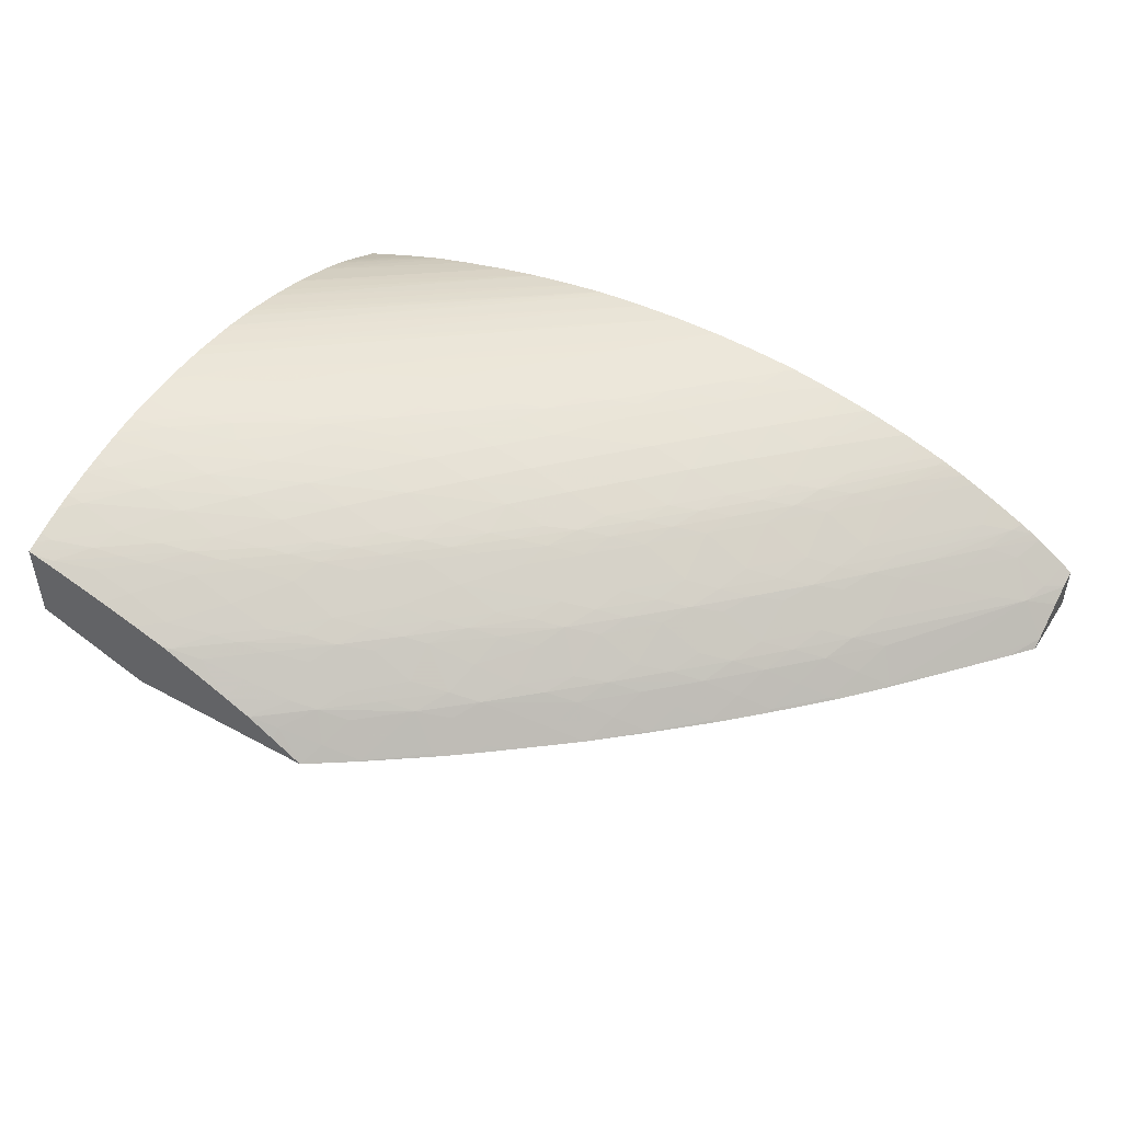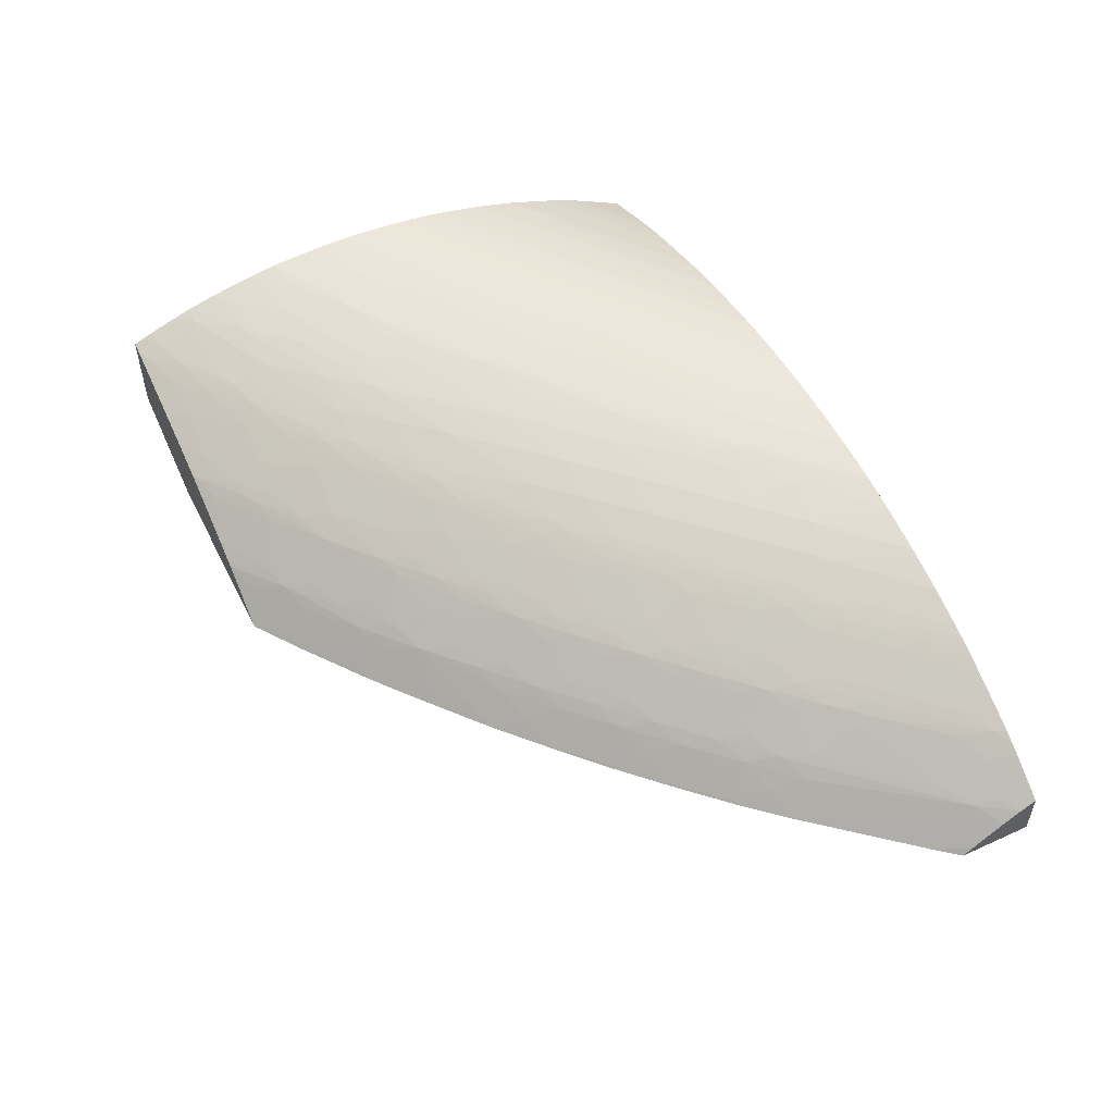
<metadata>
{"format":"obj","ext":"obj","renderer":"f3d","projection":"perspective","resolution":1024,"background":"white","views":[{"elev":47.8,"azim":-148.5,"up":"+Z"},{"elev":52.0,"azim":-116.2,"up":"+Z"}]}
</metadata>
<code>
v -0.4871 2.268 0.1741
v -0.4871 2.268 0.1407
v -0.4893 2.268 0.1736
v -0.5077 2.254 0.1752
v -0.4924 2.26 0.1762
v -0.4871 2.266 0.1746
v -0.4871 2.04 0.1248
v -0.4934 2.268 0.1385
v -0.4961 2.268 0.1719
v -0.4971 2.265 0.1727
v -0.5193 2.251 0.1738
v -0.5287 2.239 0.1763
v -0.5126 2.244 0.178
v -0.4939 2.242 0.1822
v -0.4871 2.26 0.1773
v -0.4871 2.263 0.1759
v -0.5323 2.268 0.1245
v -0.4871 2.04 0.1615
v -0.8008 2.04 0.1245
v -0.7962 2.04 0.1245
v -0.5025 2.268 0.1701
v -0.5126 2.26 0.1714
v -0.5287 2.248 0.1726
v -0.5407 2.236 0.1749
v -0.5287 2.225 0.1814
v -0.5463 2.226 0.1772
v -0.4871 2.242 0.1833
v -0.4871 2.249 0.1811
v -0.5113 2.225 0.1845
v -0.61 2.268 0.1245
v -0.4871 2.058 0.1704
v -0.5076 2.04 0.169
v -0.826 2.04 0.1245
v -0.5124 2.268 0.1673
v -0.5216 2.268 0.1647
v -0.5287 2.26 0.1667
v -0.5463 2.242 0.1705
v -0.5523 2.232 0.1733
v -0.5635 2.22 0.1754
v -0.5635 2.207 0.1798
v -0.5461 2.207 0.1834
v -0.4871 2.232 0.1863
v -0.5287 2.207 0.1863
v -0.4939 2.225 0.187
v -0.6102 2.267 0.1245
v -0.5983 2.264 0.1352
v -0.5983 2.268 0.1317
v -0.4871 2.063 0.1726
v -0.5083 2.046 0.1722
v -0.511 2.04 0.1701
v -0.826 2.04 0.1432
v -0.826 2.068 0.1245
v -0.5287 2.268 0.1625
v -0.546 2.26 0.161
v -0.5635 2.242 0.1648
v -0.5635 2.228 0.1717
v -0.5728 2.217 0.1742
v -0.5795 2.207 0.1761
v -0.5809 2.19 0.1815
v -0.5635 2.19 0.185
v -0.4871 2.224 0.188
v -0.5113 2.207 0.1887
v -0.5461 2.19 0.1878
v -0.6285 2.255 0.1245
v -0.6289 2.254 0.1248
v -0.6145 2.259 0.1298
v -0.6083 2.252 0.1399
v -0.5879 2.267 0.1383
v -0.5878 2.268 0.1381
v -0.4871 2.065 0.1734
v -0.4889 2.062 0.1729
v -0.5215 2.04 0.1736
v -0.826 2.045 0.1406
v -0.8225 2.04 0.1456
v -0.826 2.065 0.1273
v -0.8186 2.077 0.1245
v -0.5362 2.268 0.1601
v -0.5415 2.268 0.1584
v -0.5482 2.268 0.1561
v -0.5517 2.267 0.1555
v -0.5635 2.254 0.1584
v -0.5794 2.242 0.1595
v -0.5986 2.226 0.1613
v -0.5795 2.223 0.169
v -0.5844 2.213 0.1725
v -0.5927 2.201 0.1749
v -0.5984 2.191 0.1771
v -0.617 2.174 0.178
v -0.5983 2.173 0.183
v -0.5809 2.173 0.1862
v -0.4871 2.214 0.1901
v -0.529 2.19 0.19
v -0.5113 2.196 0.1909
v -0.5025 2.199 0.1914
v -0.4956 2.208 0.1905
v -0.5621 2.171 0.1894
v -0.5461 2.176 0.1905
v -0.6536 2.237 0.1245
v -0.6505 2.238 0.1256
v -0.6395 2.232 0.1379
v -0.6199 2.248 0.1364
v -0.6046 2.232 0.1556
v -0.5986 2.242 0.1516
v -0.5983 2.255 0.1423
v -0.5871 2.268 0.1385
v -0.628 2.236 0.1411
v -0.6147 2.242 0.1436
v -0.4871 2.071 0.1758
v -0.5006 2.058 0.1746
v -0.5199 2.042 0.174
v -0.5256 2.04 0.1748
v -0.826 2.046 0.1401
v -0.8195 2.051 0.1419
v -0.8106 2.04 0.1535
v -0.8227 2.066 0.1291
v -0.8015 2.097 0.1245
v -0.816 2.08 0.1245
v -0.826 2.052 0.1359
v -0.8159 2.06 0.1393
v -0.5512 2.268 0.155
v -0.563 2.268 0.1497
v -0.5635 2.263 0.1529
v -0.5726 2.251 0.1568
v -0.593 2.236 0.1579
v -0.5984 2.207 0.1705
v -0.6127 2.22 0.1588
v -0.6174 2.209 0.1628
v -0.6043 2.197 0.1732
v -0.6121 2.185 0.1755
v -0.6331 2.168 0.1756
v -0.6331 2.155 0.18
v -0.6157 2.155 0.1841
v -0.5983 2.155 0.1873
v -0.4871 2.211 0.1907
v -0.5234 2.184 0.1918
v -0.4909 2.202 0.1919
v -0.4871 2.206 0.1915
v -0.5669 2.16 0.1907
v -0.5553 2.164 0.1915
v -0.5808 2.155 0.1899
v -0.6635 2.229 0.1245
v -0.652 2.226 0.1352
v -0.6588 2.216 0.139
v -0.6473 2.22 0.1422
v -0.5842 2.247 0.1543
v -0.6174 2.226 0.1536
v -0.6243 2.216 0.1566
v -0.5803 2.259 0.1477
v -0.5775 2.268 0.1431
v -0.6335 2.226 0.1456
v -0.4871 2.075 0.177
v -0.5273 2.04 0.1753
v -0.8064 2.05 0.1507
v -0.8073 2.04 0.1555
v -0.7952 2.056 0.1548
v -0.7846 2.116 0.125
v -0.7841 2.117 0.1245
v -0.8059 2.067 0.1421
v -0.7826 2.096 0.1404
v -0.7776 2.108 0.1366
v -0.6331 2.19 0.1664
v -0.617 2.191 0.1718
v -0.6331 2.204 0.1595
v -0.6237 2.181 0.1738
v -0.6425 2.165 0.1742
v -0.6492 2.154 0.1759
v -0.6505 2.138 0.1809
v -0.6331 2.138 0.1849
v -0.6157 2.138 0.188
v -0.529 2.173 0.1924
v -0.5113 2.187 0.1922
v -0.5461 2.167 0.1919
v -0.4871 2.203 0.192
v -0.4956 2.192 0.1926
v -0.5749 2.149 0.1917
v -0.5992 2.138 0.1903
v -0.5866 2.144 0.191
v -0.6666 2.224 0.1264
v -0.6741 2.22 0.1245
v -0.6797 2.216 0.1245
v -0.6679 2.212 0.1359
v -0.6891 2.195 0.1359
v -0.6775 2.2 0.1398
v -0.6679 2.203 0.1425
v -0.6511 2.208 0.1484
v -0.6331 2.213 0.1545
v -0.6434 2.2 0.1573
v -0.4871 2.092 0.1829
v -0.557 2.04 0.183
v -0.5386 2.04 0.1784
v -0.7895 2.068 0.1517
v -0.8024 2.04 0.1583
v -0.8002 2.044 0.1576
v -0.7787 2.074 0.1553
v -0.7728 2.121 0.131
v -0.777 2.125 0.1245
v -0.7726 2.086 0.1526
v -0.772 2.103 0.1439
v -0.766 2.115 0.1409
v -0.7606 2.126 0.137
v -0.6497 2.19 0.16
v -0.668 2.173 0.1609
v -0.6492 2.171 0.169
v -0.6331 2.177 0.1722
v -0.6541 2.16 0.1724
v -0.661 2.148 0.1746
v -0.6672 2.137 0.1763
v -0.6679 2.12 0.1814
v -0.6505 2.12 0.1854
v -0.6331 2.12 0.1886
v -0.6173 2.121 0.1907
v -0.5113 2.173 0.1935
v -0.5621 2.155 0.192
v -0.5461 2.155 0.193
v -0.4871 2.198 0.1925
v -0.4871 2.191 0.1931
v -0.5939 2.133 0.1919
v -0.5808 2.138 0.1924
v -0.6968 2.202 0.1245
v -0.6839 2.206 0.1296
v -0.6975 2.201 0.1245
v -0.7024 2.19 0.1304
v -0.7075 2.178 0.1365
v -0.6959 2.183 0.1404
v -0.6841 2.189 0.143
v -0.668 2.19 0.1515
v -0.655 2.195 0.1546
v -0.6738 2.179 0.1553
v -0.6622 2.184 0.1579
v -0.4871 2.103 0.1858
v -0.5744 2.04 0.1867
v -0.7992 2.04 0.1598
v -0.7895 2.05 0.1603
v -0.7836 2.063 0.158
v -0.762 2.093 0.1558
v -0.768 2.134 0.1254
v -0.7701 2.133 0.1245
v -0.7557 2.104 0.1534
v -0.7452 2.111 0.1561
v -0.7548 2.12 0.1445
v -0.749 2.132 0.141
v -0.7556 2.139 0.1312
v -0.7432 2.144 0.1371
v -0.6805 2.167 0.1584
v -0.6859 2.156 0.1616
v -0.6672 2.154 0.1698
v -0.6726 2.143 0.1726
v -0.679 2.131 0.1748
v -0.685 2.12 0.1766
v -0.6852 2.103 0.1817
v -0.6679 2.103 0.1858
v -0.6331 2.108 0.1908
v -0.6491 2.102 0.1894
v -0.6242 2.112 0.1914
v -0.5635 2.138 0.1934
v -0.5287 2.155 0.1939
v -0.4871 2.179 0.1939
v -0.6126 2.116 0.192
v -0.5992 2.121 0.1925
v -0.5809 2.12 0.1938
v -0.7162 2.185 0.1245
v -0.7154 2.185 0.1249
v -0.7204 2.173 0.1309
v -0.7255 2.161 0.137
v -0.7021 2.172 0.1438
v -0.6859 2.173 0.1525
v -0.7139 2.166 0.1408
v -0.6921 2.162 0.1557
v -0.4871 2.11 0.1874
v -0.5932 2.04 0.1898
v -0.7886 2.04 0.1649
v -0.7726 2.068 0.161
v -0.7671 2.081 0.1584
v -0.7505 2.099 0.1588
v -0.7669 2.136 0.1245
v -0.7507 2.151 0.1255
v -0.7529 2.15 0.1245
v -0.7386 2.104 0.1621
v -0.7336 2.117 0.1589
v -0.7278 2.128 0.1561
v -0.7386 2.122 0.1536
v -0.7374 2.138 0.1446
v -0.7316 2.149 0.141
v -0.7382 2.156 0.1312
v -0.6986 2.151 0.1587
v -0.685 2.137 0.1703
v -0.7037 2.139 0.162
v -0.6906 2.126 0.1729
v -0.6967 2.114 0.175
v -0.7026 2.103 0.1768
v -0.7026 2.086 0.1818
v -0.6852 2.086 0.1859
v -0.6667 2.085 0.1895
v -0.6539 2.09 0.1907
v -0.6424 2.095 0.1915
v -0.6331 2.099 0.1919
v -0.4939 2.173 0.194
v -0.5461 2.138 0.194
v -0.4871 2.173 0.194
v -0.6173 2.105 0.1926
v -0.6331 2.086 0.1931
v -0.5983 2.103 0.1939
v -0.5635 2.12 0.1941
v -0.7323 2.17 0.1245
v -0.7333 2.168 0.1254
v -0.7198 2.155 0.1444
v -0.7037 2.156 0.1532
v -0.7102 2.145 0.156
v -0.4871 2.121 0.1896
v -0.5965 2.04 0.1902
v -0.7802 2.04 0.1688
v -0.771 2.05 0.1692
v -0.7557 2.086 0.1617
v -0.7496 2.153 0.1245
v -0.7371 2.086 0.1704
v -0.72 2.103 0.1706
v -0.7212 2.122 0.1622
v -0.7162 2.134 0.1589
v -0.7212 2.139 0.1536
v -0.7026 2.12 0.1706
v -0.7083 2.109 0.1729
v -0.7141 2.097 0.175
v -0.72 2.086 0.1767
v -0.72 2.068 0.1815
v -0.7026 2.068 0.1859
v -0.6841 2.067 0.1895
v -0.6717 2.072 0.1907
v -0.6601 2.078 0.1915
v -0.6491 2.085 0.1919
v -0.5113 2.155 0.1941
v -0.4871 2.162 0.194
v -0.6505 2.068 0.1932
v -0.6157 2.086 0.1939
v -0.6331 2.068 0.194
v -0.5809 2.103 0.1941
v -0.7352 2.167 0.1245
v -0.4871 2.125 0.1904
v -0.6047 2.04 0.1914
v -0.7747 2.04 0.1713
v -0.7541 2.068 0.1698
v -0.7427 2.073 0.1727
v -0.7258 2.091 0.1729
v -0.7311 2.08 0.1749
v -0.7371 2.068 0.1764
v -0.72 2.051 0.1855
v -0.7374 2.051 0.1809
v -0.7374 2.04 0.1834
v -0.731 2.04 0.1851
v -0.72 2.04 0.1874
v -0.7125 2.04 0.1889
v -0.7013 2.05 0.1894
v -0.6892 2.054 0.1907
v -0.6776 2.061 0.1915
v -0.6667 2.067 0.192
v -0.4871 2.155 0.1937
v -0.644 2.04 0.194
v -0.6679 2.051 0.1932
v -0.6505 2.051 0.194
v -0.6614 2.04 0.194
v -0.4871 2.13 0.1912
v -0.6057 2.04 0.1915
v -0.7699 2.04 0.1732
v -0.7594 2.055 0.1724
v -0.7644 2.043 0.1743
v -0.7477 2.061 0.1746
v -0.7541 2.05 0.1759
v -0.7545 2.04 0.1785
v -0.7483 2.04 0.1805
v -0.7049 2.04 0.1902
v -0.6985 2.04 0.1913
v -0.6946 2.043 0.1915
v -0.6841 2.05 0.1919
v -0.4871 2.143 0.1928
v -0.6266 2.04 0.1932
v -0.6787 2.04 0.1931
v -0.6679 2.04 0.1937
v -0.4871 2.139 0.1924
v -0.6066 2.04 0.1916
v -0.7663 2.04 0.1746
v -0.7633 2.04 0.1757
v -0.6958 2.04 0.1916
v -0.6928 2.04 0.1919
v -0.6848 2.04 0.1926
v -0.6108 2.04 0.192
f 1 2 8
f 1 8 17
f 1 17 30
f 1 30 47
f 1 47 69
f 1 69 105
f 1 105 149
f 1 149 121
f 1 121 120
f 1 120 79
f 1 79 78
f 1 78 77
f 1 77 53
f 1 53 35
f 1 35 34
f 1 34 21
f 1 21 9
f 1 9 3
f 1 3 4
f 1 4 5
f 1 5 6
f 1 6 16
f 1 16 15
f 1 15 28
f 1 28 27
f 1 27 42
f 1 42 61
f 1 61 91
f 1 91 134
f 1 134 137
f 1 137 173
f 1 173 215
f 1 215 216
f 1 216 257
f 1 257 299
f 1 299 331
f 1 331 355
f 1 355 373
f 1 373 377
f 1 377 360
f 1 360 337
f 1 337 309
f 1 309 269
f 1 269 230
f 1 230 188
f 1 188 151
f 1 151 108
f 1 108 70
f 1 70 48
f 1 48 31
f 1 31 18
f 1 18 7
f 1 7 2
f 2 7 8
f 3 9 10
f 3 10 4
f 4 10 11
f 4 11 12
f 4 12 13
f 4 13 5
f 5 14 15
f 5 15 16
f 5 16 6
f 5 13 14
f 7 17 8
f 7 18 32
f 7 32 50
f 7 50 72
f 7 72 111
f 7 111 152
f 7 152 190
f 7 190 189
f 7 189 231
f 7 231 270
f 7 270 310
f 7 310 338
f 7 338 361
f 7 361 378
f 7 378 384
f 7 384 374
f 7 374 356
f 7 356 359
f 7 359 376
f 7 376 375
f 7 375 383
f 7 383 382
f 7 382 381
f 7 381 370
f 7 370 369
f 7 369 350
f 7 350 349
f 7 349 348
f 7 348 347
f 7 347 368
f 7 368 367
f 7 367 380
f 7 380 379
f 7 379 362
f 7 362 339
f 7 339 311
f 7 311 271
f 7 271 232
f 7 232 192
f 7 192 154
f 7 154 114
f 7 114 74
f 7 74 51
f 7 51 33
f 7 33 19
f 7 19 20
f 7 20 17
f 9 21 22
f 9 22 10
f 10 22 23
f 10 23 11
f 11 23 24
f 11 24 12
f 12 25 13
f 12 24 26
f 12 26 25
f 13 25 14
f 14 27 28
f 14 28 15
f 14 25 29
f 14 29 27
f 17 20 19
f 17 19 33
f 17 33 52
f 17 52 76
f 17 76 117
f 17 117 116
f 17 116 157
f 17 157 196
f 17 196 237
f 17 237 275
f 17 275 277
f 17 277 314
f 17 314 336
f 17 336 304
f 17 304 261
f 17 261 221
f 17 221 219
f 17 219 180
f 17 180 179
f 17 179 141
f 17 141 98
f 17 98 64
f 17 64 45
f 17 45 30
f 18 31 32
f 21 34 22
f 22 34 35
f 22 35 36
f 22 36 23
f 23 36 37
f 23 37 38
f 23 38 24
f 24 38 39
f 24 39 26
f 25 26 40
f 25 40 41
f 25 41 29
f 26 39 40
f 27 29 42
f 29 41 43
f 29 43 44
f 29 44 42
f 30 45 46
f 30 46 47
f 31 48 49
f 31 49 50
f 31 50 32
f 33 51 73
f 33 73 112
f 33 112 118
f 33 118 75
f 33 75 52
f 35 53 36
f 36 53 54
f 36 54 37
f 37 54 55
f 37 55 56
f 37 56 38
f 38 56 57
f 38 57 39
f 39 57 58
f 39 58 40
f 40 58 59
f 40 59 41
f 41 59 60
f 41 60 43
f 42 44 61
f 43 62 44
f 43 60 63
f 43 63 62
f 44 62 61
f 45 64 65
f 45 65 66
f 45 66 46
f 46 66 67
f 46 67 68
f 46 68 47
f 47 68 69
f 48 70 71
f 48 71 49
f 49 72 50
f 49 71 72
f 51 74 73
f 52 75 76
f 53 77 54
f 54 77 78
f 54 78 79
f 54 79 80
f 54 80 81
f 54 81 55
f 55 81 82
f 55 82 83
f 55 83 84
f 55 84 56
f 56 84 85
f 56 85 57
f 57 85 86
f 57 86 58
f 58 86 87
f 58 87 59
f 59 87 88
f 59 88 89
f 59 89 60
f 60 89 90
f 60 90 63
f 61 62 91
f 62 63 92
f 62 92 93
f 62 93 94
f 62 94 95
f 62 95 91
f 63 90 96
f 63 96 97
f 63 97 92
f 64 98 65
f 65 98 99
f 65 99 100
f 65 100 101
f 65 101 66
f 66 101 67
f 67 102 103
f 67 103 104
f 67 104 105
f 67 105 68
f 67 101 100
f 67 100 106
f 67 106 107
f 67 107 102
f 68 105 69
f 70 108 109
f 70 109 110
f 70 110 71
f 71 110 72
f 72 110 111
f 73 74 113
f 73 113 112
f 74 114 113
f 75 115 116
f 75 116 117
f 75 117 76
f 75 118 119
f 75 119 115
f 79 120 80
f 80 120 121
f 80 121 122
f 80 122 123
f 80 123 81
f 81 123 82
f 82 124 83
f 82 123 124
f 83 125 84
f 83 124 126
f 83 126 127
f 83 127 125
f 84 125 85
f 85 125 128
f 85 128 86
f 86 128 129
f 86 129 87
f 87 129 88
f 88 130 131
f 88 131 89
f 88 129 130
f 89 131 132
f 89 132 90
f 90 132 133
f 90 133 96
f 91 95 134
f 92 135 93
f 92 97 135
f 93 135 94
f 94 135 136
f 94 136 137
f 94 137 134
f 94 134 95
f 96 138 139
f 96 139 97
f 96 133 140
f 96 140 138
f 97 139 135
f 98 141 142
f 98 142 99
f 99 142 100
f 100 142 143
f 100 143 144
f 100 144 106
f 102 124 123
f 102 123 145
f 102 145 103
f 102 107 146
f 102 146 147
f 102 147 126
f 102 126 124
f 103 145 104
f 104 145 148
f 104 148 149
f 104 149 105
f 106 144 150
f 106 150 107
f 107 150 146
f 108 151 152
f 108 152 109
f 109 152 111
f 109 111 110
f 112 113 119
f 112 119 118
f 113 114 153
f 113 153 119
f 114 154 155
f 114 155 153
f 115 119 116
f 116 119 156
f 116 156 157
f 119 153 158
f 119 158 159
f 119 159 160
f 119 160 156
f 121 149 122
f 122 149 148
f 122 148 145
f 122 145 123
f 125 127 161
f 125 161 162
f 125 162 128
f 126 147 163
f 126 163 127
f 127 163 161
f 128 162 164
f 128 164 129
f 129 164 130
f 130 164 165
f 130 165 166
f 130 166 131
f 131 166 167
f 131 167 132
f 132 167 168
f 132 168 133
f 133 168 169
f 133 169 140
f 135 170 171
f 135 171 136
f 135 139 172
f 135 172 170
f 136 173 137
f 136 171 174
f 136 174 173
f 138 140 175
f 138 175 139
f 139 175 172
f 140 169 176
f 140 176 177
f 140 177 175
f 141 178 143
f 141 143 142
f 141 179 178
f 143 178 180
f 143 180 181
f 143 181 182
f 143 182 183
f 143 183 184
f 143 184 185
f 143 185 144
f 144 185 186
f 144 186 150
f 146 150 186
f 146 186 147
f 147 186 187
f 147 187 163
f 151 188 189
f 151 189 190
f 151 190 152
f 153 155 191
f 153 191 158
f 154 192 193
f 154 193 155
f 155 193 194
f 155 194 191
f 156 160 195
f 156 195 196
f 156 196 157
f 158 191 197
f 158 197 198
f 158 198 159
f 159 198 199
f 159 199 160
f 160 199 200
f 160 200 195
f 161 163 201
f 161 201 202
f 161 202 203
f 161 203 204
f 161 204 162
f 162 204 164
f 163 187 201
f 164 204 165
f 165 204 205
f 165 205 206
f 165 206 166
f 166 206 207
f 166 207 167
f 167 207 208
f 167 208 209
f 167 209 168
f 168 209 210
f 168 210 169
f 169 210 211
f 169 211 176
f 170 212 171
f 170 172 213
f 170 213 214
f 170 214 212
f 171 212 174
f 172 175 213
f 173 174 215
f 174 212 216
f 174 216 215
f 175 177 217
f 175 217 218
f 175 218 213
f 176 217 177
f 176 211 217
f 178 179 180
f 180 219 220
f 180 220 181
f 181 220 182
f 182 220 219
f 182 219 221
f 182 221 222
f 182 222 223
f 182 223 224
f 182 224 183
f 183 224 225
f 183 225 184
f 184 225 226
f 184 226 185
f 185 226 227
f 185 227 186
f 186 227 187
f 187 227 228
f 187 228 229
f 187 229 201
f 188 230 231
f 188 231 189
f 191 194 197
f 192 232 193
f 193 232 233
f 193 233 234
f 193 234 235
f 193 235 194
f 194 235 197
f 195 200 236
f 195 236 237
f 195 237 196
f 197 235 198
f 198 235 238
f 198 238 199
f 199 238 239
f 199 239 240
f 199 240 241
f 199 241 200
f 200 242 236
f 200 241 243
f 200 243 242
f 201 229 202
f 202 229 244
f 202 244 245
f 202 245 246
f 202 246 203
f 203 246 205
f 203 205 204
f 205 246 247
f 205 247 206
f 206 247 248
f 206 248 207
f 207 248 249
f 207 249 208
f 208 249 250
f 208 250 251
f 208 251 209
f 209 251 210
f 210 252 211
f 210 251 253
f 210 253 252
f 211 252 254
f 211 254 217
f 212 214 255
f 212 255 256
f 212 256 257
f 212 257 216
f 213 218 214
f 214 218 255
f 217 258 259
f 217 259 218
f 217 254 258
f 218 260 255
f 218 259 260
f 221 261 262
f 221 262 222
f 222 262 223
f 223 262 263
f 223 263 264
f 223 264 224
f 224 265 266
f 224 266 225
f 224 264 267
f 224 267 265
f 225 266 228
f 225 228 226
f 226 228 227
f 228 266 268
f 228 268 244
f 228 244 229
f 230 269 231
f 231 269 270
f 232 271 233
f 233 271 272
f 233 272 273
f 233 273 234
f 234 273 235
f 235 273 274
f 235 274 239
f 235 239 238
f 236 275 237
f 236 242 276
f 236 276 277
f 236 277 275
f 239 274 278
f 239 278 279
f 239 279 280
f 239 280 281
f 239 281 240
f 240 281 282
f 240 282 241
f 241 282 283
f 241 283 243
f 242 243 276
f 243 283 264
f 243 264 284
f 243 284 276
f 244 268 285
f 244 285 245
f 245 286 246
f 245 285 287
f 245 287 286
f 246 286 247
f 247 286 288
f 247 288 248
f 248 288 289
f 248 289 249
f 249 289 290
f 249 290 250
f 250 290 291
f 250 291 292
f 250 292 251
f 251 292 293
f 251 293 253
f 252 253 294
f 252 294 295
f 252 295 254
f 253 293 294
f 254 295 296
f 254 296 258
f 255 260 256
f 256 297 257
f 256 260 298
f 256 298 297
f 257 297 299
f 258 296 300
f 258 300 259
f 259 300 301
f 259 301 260
f 260 301 302
f 260 302 303
f 260 303 298
f 261 304 262
f 262 304 305
f 262 305 263
f 263 305 264
f 264 305 284
f 264 283 267
f 265 267 306
f 265 306 307
f 265 307 266
f 266 307 268
f 267 283 306
f 268 307 308
f 268 308 285
f 269 309 270
f 270 309 310
f 271 311 272
f 272 311 312
f 272 312 313
f 272 313 273
f 273 313 274
f 274 313 278
f 276 314 277
f 276 284 314
f 278 315 316
f 278 316 317
f 278 317 279
f 278 313 315
f 279 317 318
f 279 318 280
f 280 318 308
f 280 308 319
f 280 319 281
f 281 319 282
f 282 319 283
f 283 319 306
f 284 305 314
f 285 308 287
f 286 320 288
f 286 287 320
f 287 308 318
f 287 318 317
f 287 317 320
f 288 320 321
f 288 321 289
f 289 321 322
f 289 322 290
f 290 322 323
f 290 323 291
f 291 323 324
f 291 324 325
f 291 325 292
f 292 326 293
f 292 325 326
f 293 326 327
f 293 327 294
f 294 327 328
f 294 328 295
f 295 329 296
f 295 328 329
f 296 329 301
f 296 301 300
f 297 298 330
f 297 330 299
f 298 303 330
f 299 330 331
f 301 329 332
f 301 332 302
f 302 332 333
f 302 333 303
f 303 333 334
f 303 334 335
f 303 335 330
f 304 336 305
f 305 336 314
f 306 319 308
f 306 308 307
f 309 337 310
f 310 337 338
f 311 339 312
f 312 339 340
f 312 340 313
f 313 340 315
f 315 340 341
f 315 341 342
f 315 342 316
f 316 342 321
f 316 321 320
f 316 320 317
f 321 342 322
f 322 342 343
f 322 343 323
f 323 343 344
f 323 344 324
f 324 345 325
f 324 344 346
f 324 346 347
f 324 347 348
f 324 348 345
f 325 345 349
f 325 349 350
f 325 350 351
f 325 351 326
f 326 351 352
f 326 352 327
f 327 353 328
f 327 352 353
f 328 353 354
f 328 354 329
f 329 354 332
f 330 335 331
f 331 335 356
f 331 356 355
f 332 334 333
f 332 354 357
f 332 357 358
f 332 358 334
f 334 358 335
f 335 358 359
f 335 359 356
f 337 360 361
f 337 361 338
f 339 362 363
f 339 363 340
f 340 363 341
f 341 363 364
f 341 364 365
f 341 365 343
f 341 343 342
f 343 365 366
f 343 366 344
f 344 366 367
f 344 367 368
f 344 368 346
f 345 348 349
f 346 368 347
f 350 369 351
f 351 369 352
f 352 369 370
f 352 370 371
f 352 371 353
f 353 371 372
f 353 372 354
f 354 372 357
f 355 356 374
f 355 374 373
f 357 372 375
f 357 375 376
f 357 376 359
f 357 359 358
f 360 377 378
f 360 378 361
f 362 379 364
f 362 364 363
f 364 379 366
f 364 366 365
f 366 379 380
f 366 380 367
f 370 381 371
f 371 381 382
f 371 382 372
f 372 382 383
f 372 383 375
f 373 374 377
f 374 384 377
f 377 384 378

</code>
